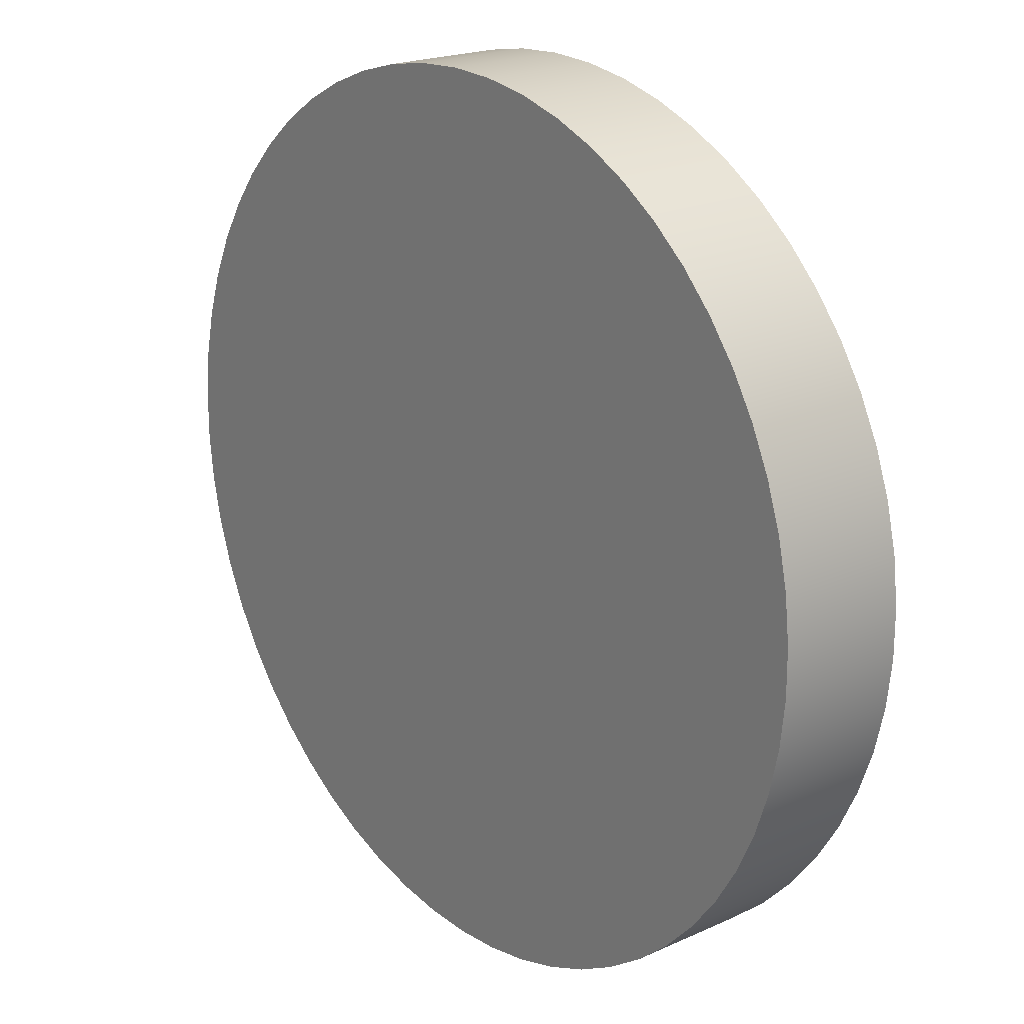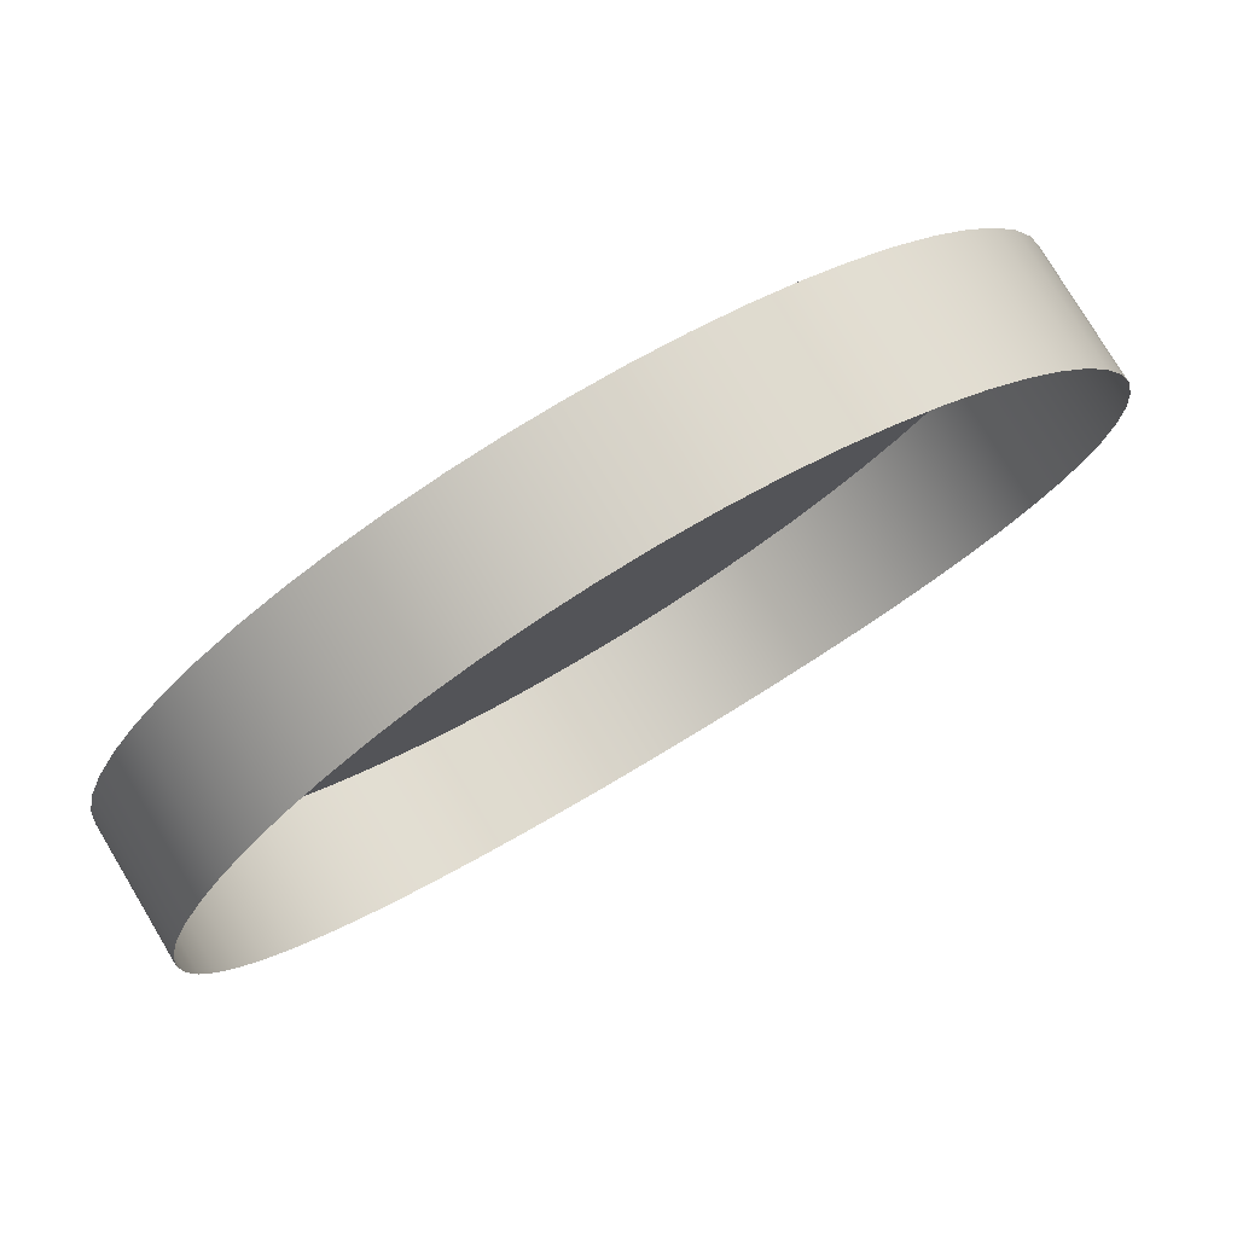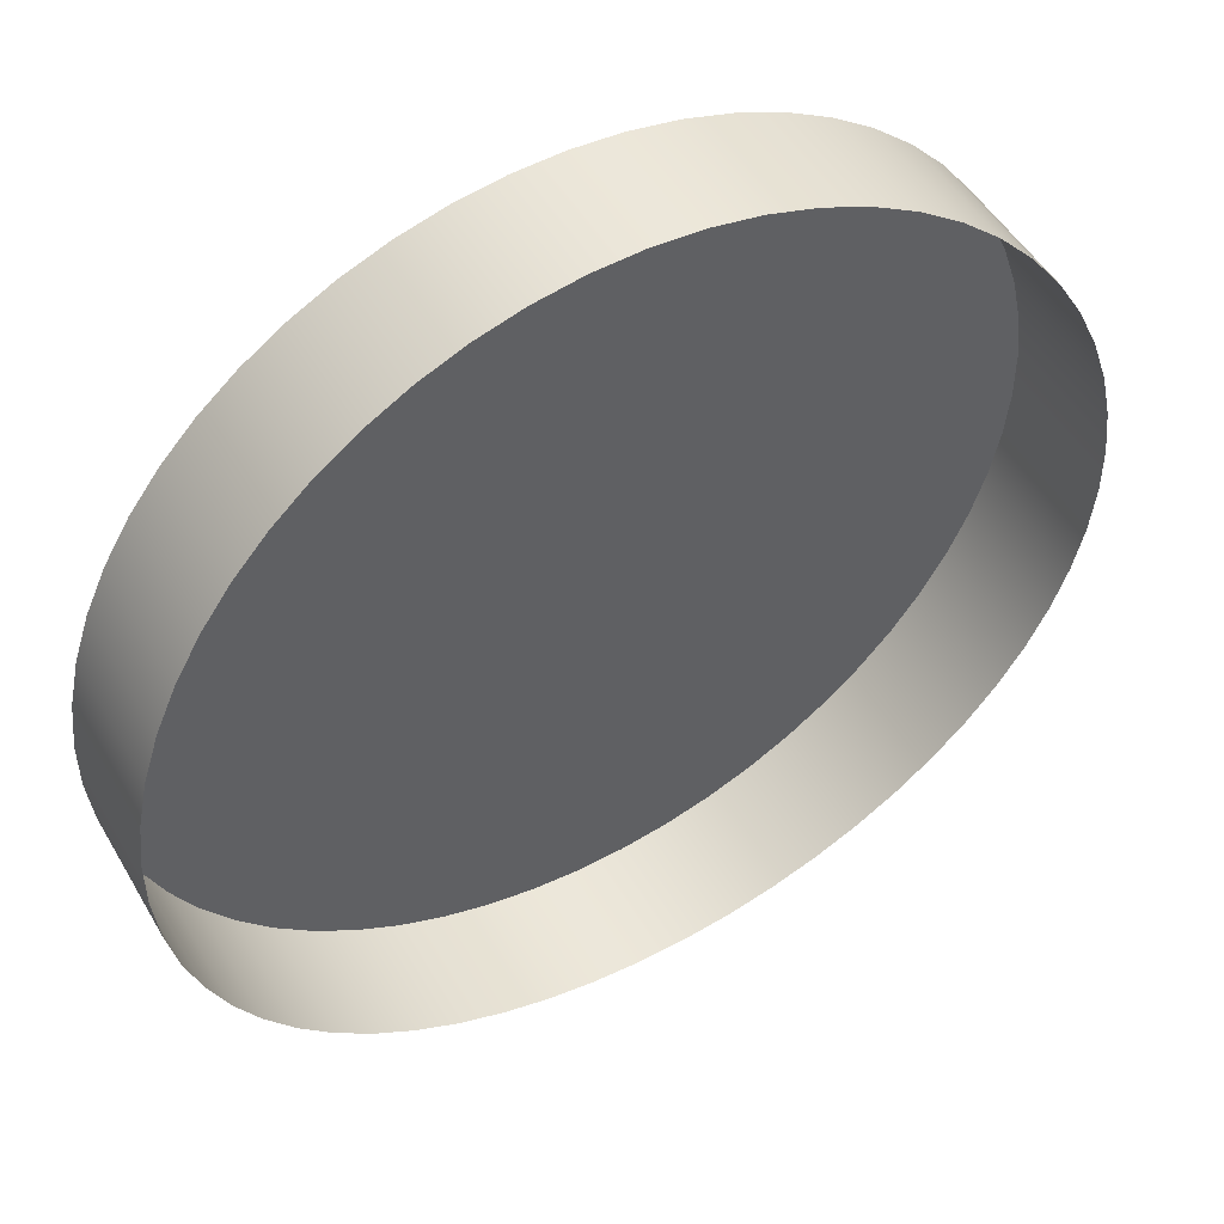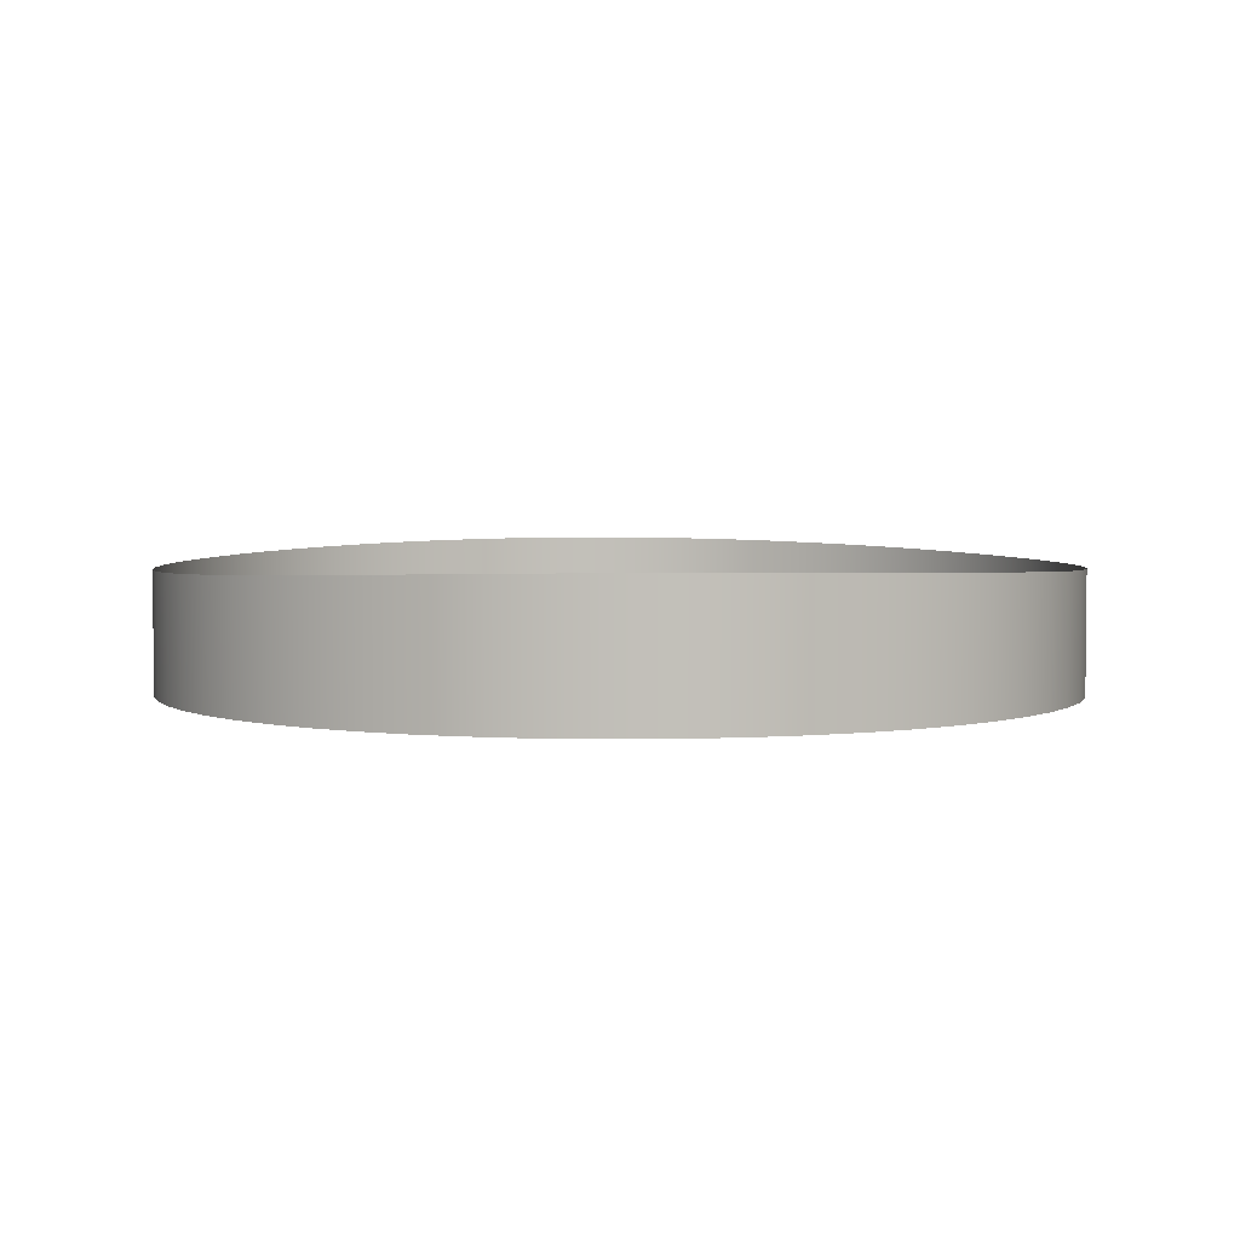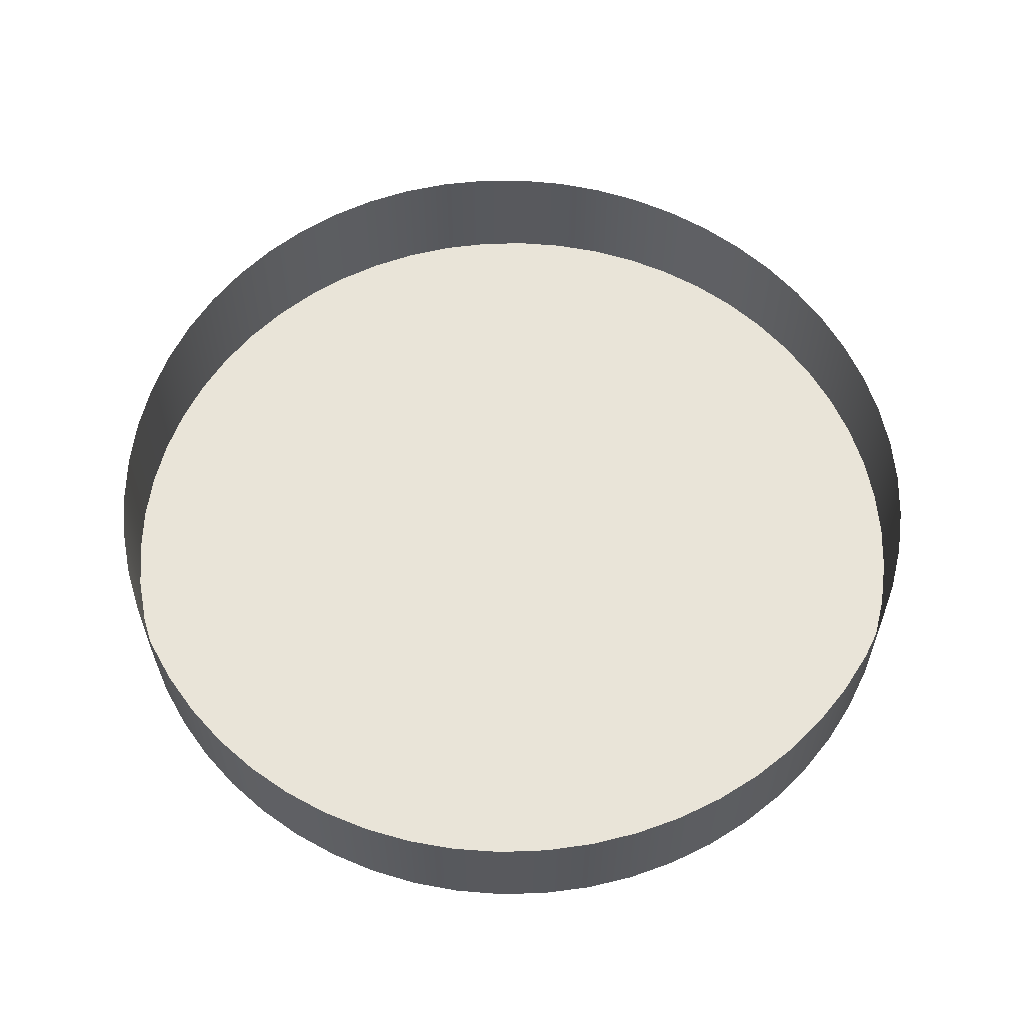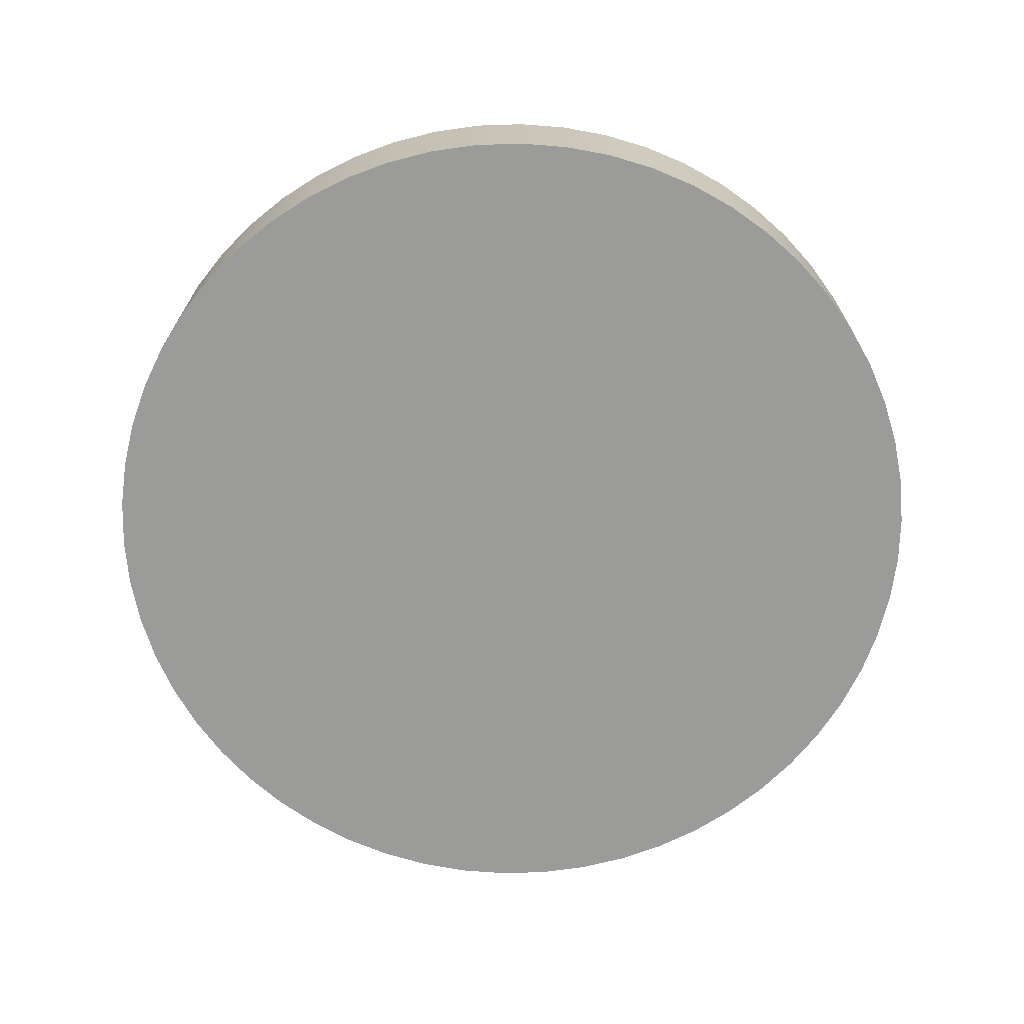
<metadata>
{"format":"obj","ext":"obj","renderer":"f3d","projection":"perspective","resolution":1024,"background":"white","views":[{"elev":20.6,"azim":50.7,"up":"+Z"},{"elev":77.9,"azim":149.1,"up":"+Z"},{"elev":49.5,"azim":150.8,"up":"+Z"},{"elev":3.7,"azim":-95.1,"up":"+Y"},{"elev":59.9,"azim":57.4,"up":"+Y"},{"elev":-69.6,"azim":11.1,"up":"+Y"}]}
</metadata>
<code>
v 0.000811 -0.1245 4.4e-05
v 0 -0.1245 0
v 0.001612 -0.1245 0.000175
v 0.002395 -0.1245 0.000393
v 0.003149 -0.1245 0.000693
v 0.003867 -0.1245 0.001074
v 0.004539 -0.1245 0.001529
v 0.005158 -0.1245 0.002055
v 0.005716 -0.1245 0.002645
v 0.006208 -0.1245 0.003291
v 0.006626 -0.1245 0.003987
v 0.006967 -0.1245 0.004724
v 0.007227 -0.1245 0.005494
v 0.007401 -0.1245 0.006287
v 0.007489 -0.1245 0.007094
v 0.007489 -0.1245 0.007906
v 0.007401 -0.1245 0.008713
v 0.007227 -0.1245 0.009506
v 0.006967 -0.1245 0.01028
v 0.006626 -0.1245 0.01101
v 0.006208 -0.1245 0.01171
v 0.005158 -0.1245 0.01294
v 0.005716 -0.1245 0.01235
v 0.004539 -0.1245 0.01347
v 0.003867 -0.1245 0.01393
v 0.003149 -0.1245 0.01431
v 0.002395 -0.1245 0.01461
v 0.001612 -0.1245 0.01482
v 0.000811 -0.1245 0.01496
v -0.000811 -0.1245 0.01496
v 0 -0.1245 0.015
v -0.001612 -0.1245 0.01482
v -0.002395 -0.1245 0.01461
v -0.003149 -0.1245 0.01431
v -0.003867 -0.1245 0.01393
v -0.004539 -0.1245 0.01347
v -0.005158 -0.1245 0.01294
v -0.005716 -0.1245 0.01235
v -0.006208 -0.1245 0.01171
v -0.006626 -0.1245 0.01101
v -0.006967 -0.1245 0.01028
v -0.007227 -0.1245 0.009506
v -0.007401 -0.1245 0.008713
v -0.007489 -0.1245 0.007906
v -0.007489 -0.1245 0.007094
v -0.007401 -0.1245 0.006287
v -0.007227 -0.1245 0.005494
v -0.006967 -0.1245 0.004724
v -0.006626 -0.1245 0.003987
v -0.006208 -0.1245 0.003291
v -0.005158 -0.1245 0.002055
v -0.005716 -0.1245 0.002645
v -0.004539 -0.1245 0.001529
v -0.003867 -0.1245 0.001074
v -0.003149 -0.1245 0.000693
v -0.002395 -0.1245 0.000393
v -0.001612 -0.1245 0.000175
v -0.000811 -0.1245 4.4e-05
v 0 -0.1245 0.0075
v -0.003149 -0.1225 0.000693
v -0.003867 -0.1224 0.001074
v -0.004539 -0.1224 0.001529
v -0.002395 -0.1225 0.000393
v -0.005158 -0.1224 0.002055
v -0.001612 -0.1225 0.000175
v -0.000811 -0.1225 4.4e-05
v 0 -0.1225 0
v -0.005419 -0.1224 0.00233
v -0.005716 -0.1224 0.01235
v -0.005419 -0.1224 0.01267
v -0.006208 -0.1223 0.01171
v -0.006626 -0.1223 0.01101
v -0.006967 -0.1223 0.01028
v -0.007227 -0.1223 0.009506
v -0.007401 -0.1223 0.008713
v -0.007489 -0.1223 0.007906
v -0.007489 -0.1223 0.007094
v -0.005716 -0.1224 0.002645
v -0.006208 -0.1223 0.003291
v -0.006626 -0.1223 0.003987
v -0.006967 -0.1223 0.004724
v -0.007227 -0.1223 0.005494
v -0.007401 -0.1223 0.006287
v 0.003149 -0.1225 0.01431
v 0.003867 -0.1224 0.01393
v 0.004539 -0.1224 0.01347
v 0.000811 -0.1225 0.01496
v 0.001612 -0.1225 0.01482
v -0.001612 -0.1225 0.01482
v -0.004539 -0.1224 0.01347
v -0.003867 -0.1224 0.01393
v -0.005158 -0.1224 0.01294
v -0.003149 -0.1225 0.01431
v -0.002395 -0.1225 0.01461
v -0.000811 -0.1225 0.01496
v 0 -0.1225 0.015
v 0.002395 -0.1225 0.01461
v 0.005158 -0.1224 0.01294
v 0.005716 -0.1224 0.002645
v 0.005419 -0.1224 0.00233
v 0.006208 -0.1223 0.003291
v 0.006626 -0.1223 0.003987
v 0.006967 -0.1223 0.004724
v 0.007227 -0.1223 0.005494
v 0.007401 -0.1223 0.006287
v 0.007489 -0.1223 0.007094
v 0.007489 -0.1223 0.007906
v 0.007401 -0.1223 0.008713
v 0.006626 -0.1223 0.01101
v 0.005419 -0.1224 0.01267
v 0.005716 -0.1224 0.01235
v 0.006208 -0.1223 0.01171
v 0.006967 -0.1223 0.01028
v 0.007227 -0.1223 0.009506
v 0.004539 -0.1224 0.001529
v 0.003867 -0.1224 0.001074
v 0.005158 -0.1224 0.002055
v 0.003149 -0.1225 0.000693
v 0.002395 -0.1225 0.000393
v 0.001612 -0.1225 0.000175
v 0.000811 -0.1225 4.4e-05
v 0.000811 -0.1245 4.4e-05
v 0 -0.1245 0
v 0.001612 -0.1245 0.000175
v 0.002395 -0.1245 0.000393
v 0.003149 -0.1245 0.000693
v 0.003867 -0.1245 0.001074
v 0.004539 -0.1245 0.001529
v 0.005158 -0.1245 0.002055
v 0.005716 -0.1245 0.002645
v 0.006208 -0.1245 0.003291
v 0.006626 -0.1245 0.003987
v 0.006967 -0.1245 0.004724
v 0.007227 -0.1245 0.005494
v 0.007401 -0.1245 0.006287
v 0.007489 -0.1245 0.007094
v 0.007489 -0.1245 0.007906
v 0.007401 -0.1245 0.008713
v 0.007227 -0.1245 0.009506
v 0.006967 -0.1245 0.01028
v 0.006626 -0.1245 0.01101
v 0.006208 -0.1245 0.01171
v 0.005158 -0.1245 0.01294
v 0.005716 -0.1245 0.01235
v 0.004539 -0.1245 0.01347
v 0.003867 -0.1245 0.01393
v 0.003149 -0.1245 0.01431
v 0.002395 -0.1245 0.01461
v 0.001612 -0.1245 0.01482
v 0.000811 -0.1245 0.01496
v -0.000811 -0.1245 0.01496
v 0 -0.1245 0.015
v -0.001612 -0.1245 0.01482
v -0.002395 -0.1245 0.01461
v -0.003149 -0.1245 0.01431
v -0.003867 -0.1245 0.01393
v -0.004539 -0.1245 0.01347
v -0.005158 -0.1245 0.01294
v -0.005716 -0.1245 0.01235
v -0.006208 -0.1245 0.01171
v -0.006626 -0.1245 0.01101
v -0.006967 -0.1245 0.01028
v -0.007227 -0.1245 0.009506
v -0.007401 -0.1245 0.008713
v -0.007489 -0.1245 0.007906
v -0.007489 -0.1245 0.007094
v -0.007401 -0.1245 0.006287
v -0.007227 -0.1245 0.005494
v -0.006967 -0.1245 0.004724
v -0.006626 -0.1245 0.003987
v -0.006208 -0.1245 0.003291
v -0.005158 -0.1245 0.002055
v -0.005716 -0.1245 0.002645
v -0.004539 -0.1245 0.001529
v -0.003867 -0.1245 0.001074
v -0.003149 -0.1245 0.000693
v -0.002395 -0.1245 0.000393
v -0.001612 -0.1245 0.000175
v -0.000811 -0.1245 4.4e-05
f 59 1 3
f 3 4 59
f 4 5 59
f 5 6 59
f 6 7 59
f 7 8 59
f 8 9 59
f 9 10 59
f 10 11 59
f 11 12 59
f 12 13 59
f 13 14 59
f 14 15 59
f 15 16 59
f 16 17 59
f 17 18 59
f 18 19 59
f 19 20 59
f 20 21 59
f 21 23 59
f 23 22 59
f 22 24 59
f 24 25 59
f 25 26 59
f 26 27 59
f 27 28 59
f 28 29 59
f 29 31 59
f 31 30 59
f 30 32 59
f 32 33 59
f 33 34 59
f 34 35 59
f 35 36 59
f 36 37 59
f 37 38 59
f 38 39 59
f 39 40 59
f 40 41 59
f 41 42 59
f 42 43 59
f 43 44 59
f 44 45 59
f 45 46 59
f 46 47 59
f 47 48 59
f 48 49 59
f 49 50 59
f 50 52 59
f 52 51 59
f 51 53 59
f 53 54 59
f 54 55 59
f 55 56 59
f 56 57 59
f 57 58 59
f 58 2 59
f 2 1 59
f 122 123 67
f 124 122 121
f 125 124 120
f 126 125 119
f 127 126 118
f 128 127 116
f 129 128 115
f 129 117 100
f 100 130 129
f 131 130 99
f 132 131 101
f 133 132 102
f 134 133 103
f 135 134 104
f 136 135 105
f 107 137 136
f 137 107 108
f 138 108 114
f 139 114 113
f 140 113 109
f 141 109 112
f 142 112 111
f 143 144 110
f 144 111 110
f 143 98 86
f 145 86 85
f 146 85 84
f 147 84 97
f 148 97 88
f 149 88 87
f 150 87 96
f 151 152 96
f 153 151 95
f 154 153 89
f 155 154 94
f 156 155 93
f 157 156 91
f 158 157 90
f 158 92 70
f 70 159 158
f 160 159 69
f 161 160 71
f 162 161 72
f 163 162 73
f 164 163 74
f 165 164 75
f 77 166 165
f 166 77 83
f 167 83 82
f 168 82 81
f 169 81 80
f 170 80 79
f 171 79 78
f 172 173 68
f 173 78 68
f 172 64 62
f 174 62 61
f 175 61 60
f 176 60 63
f 177 63 65
f 178 65 66
f 179 66 67
f 67 123 179
f 66 179 178
f 65 178 177
f 63 177 176
f 60 176 175
f 61 175 174
f 62 174 172
f 68 64 172
f 78 173 171
f 79 171 170
f 80 170 169
f 81 169 168
f 82 168 167
f 83 167 166
f 165 76 77
f 75 76 165
f 74 75 164
f 73 74 163
f 72 73 162
f 71 72 161
f 69 71 160
f 70 69 159
f 90 92 158
f 91 90 157
f 93 91 156
f 94 93 155
f 89 94 154
f 95 89 153
f 96 95 151
f 96 152 150
f 87 150 149
f 88 149 148
f 97 148 147
f 84 147 146
f 85 146 145
f 86 145 143
f 110 98 143
f 111 144 142
f 112 142 141
f 109 141 140
f 113 140 139
f 114 139 138
f 108 138 137
f 136 106 107
f 105 106 136
f 104 105 135
f 103 104 134
f 102 103 133
f 101 102 132
f 99 101 131
f 100 99 130
f 115 117 129
f 116 115 128
f 118 116 127
f 119 118 126
f 120 119 125
f 121 120 124
f 67 121 122

</code>
